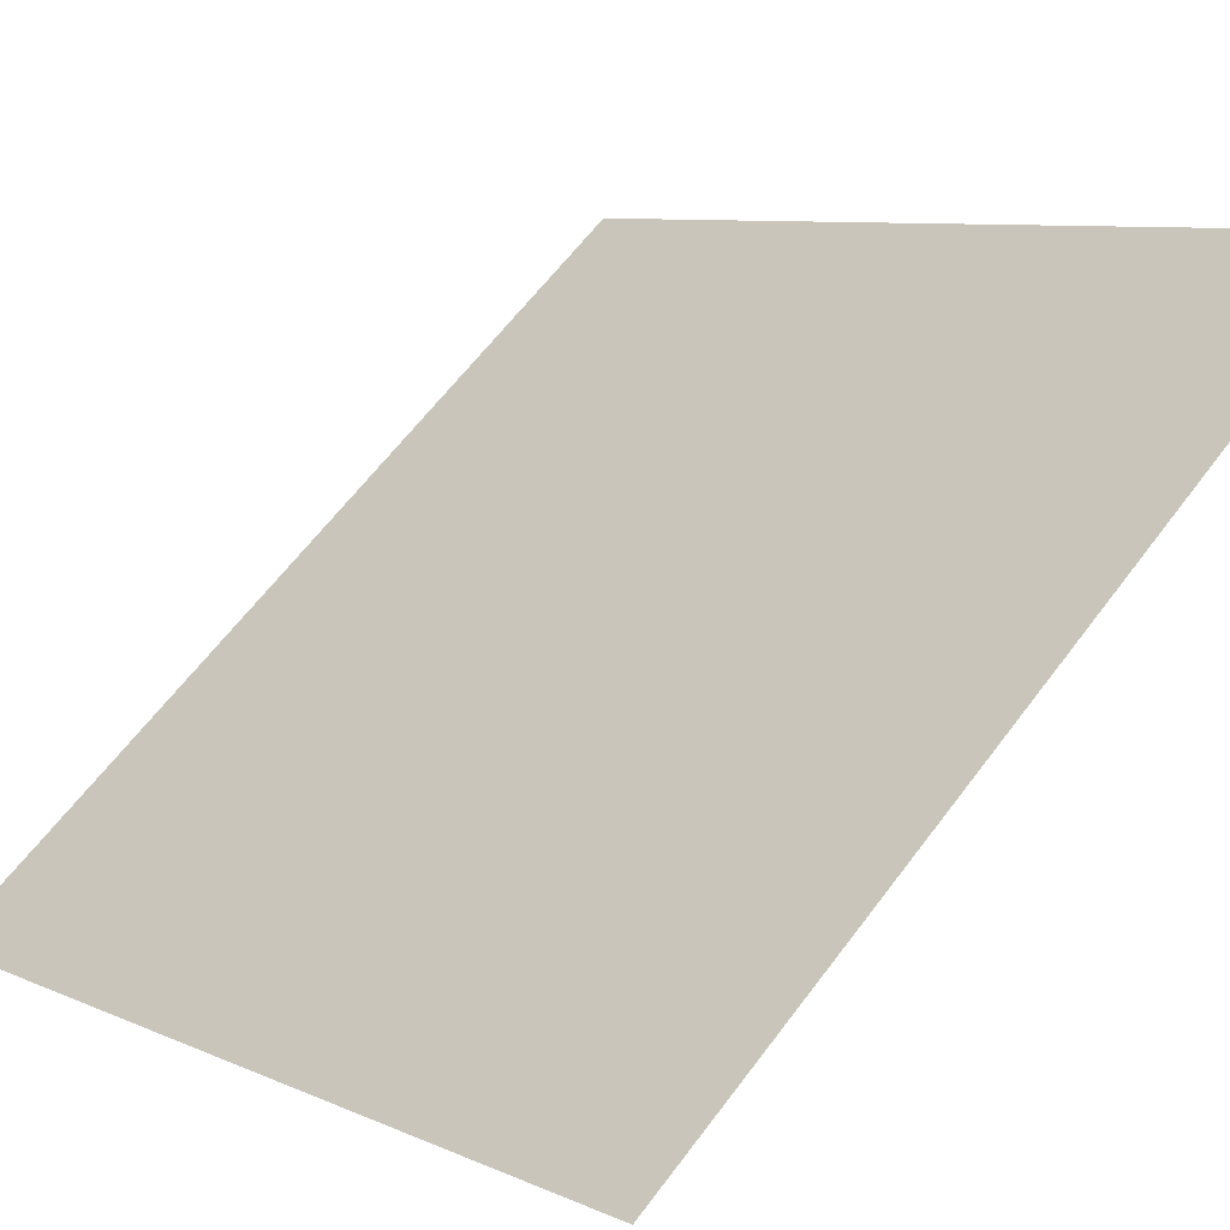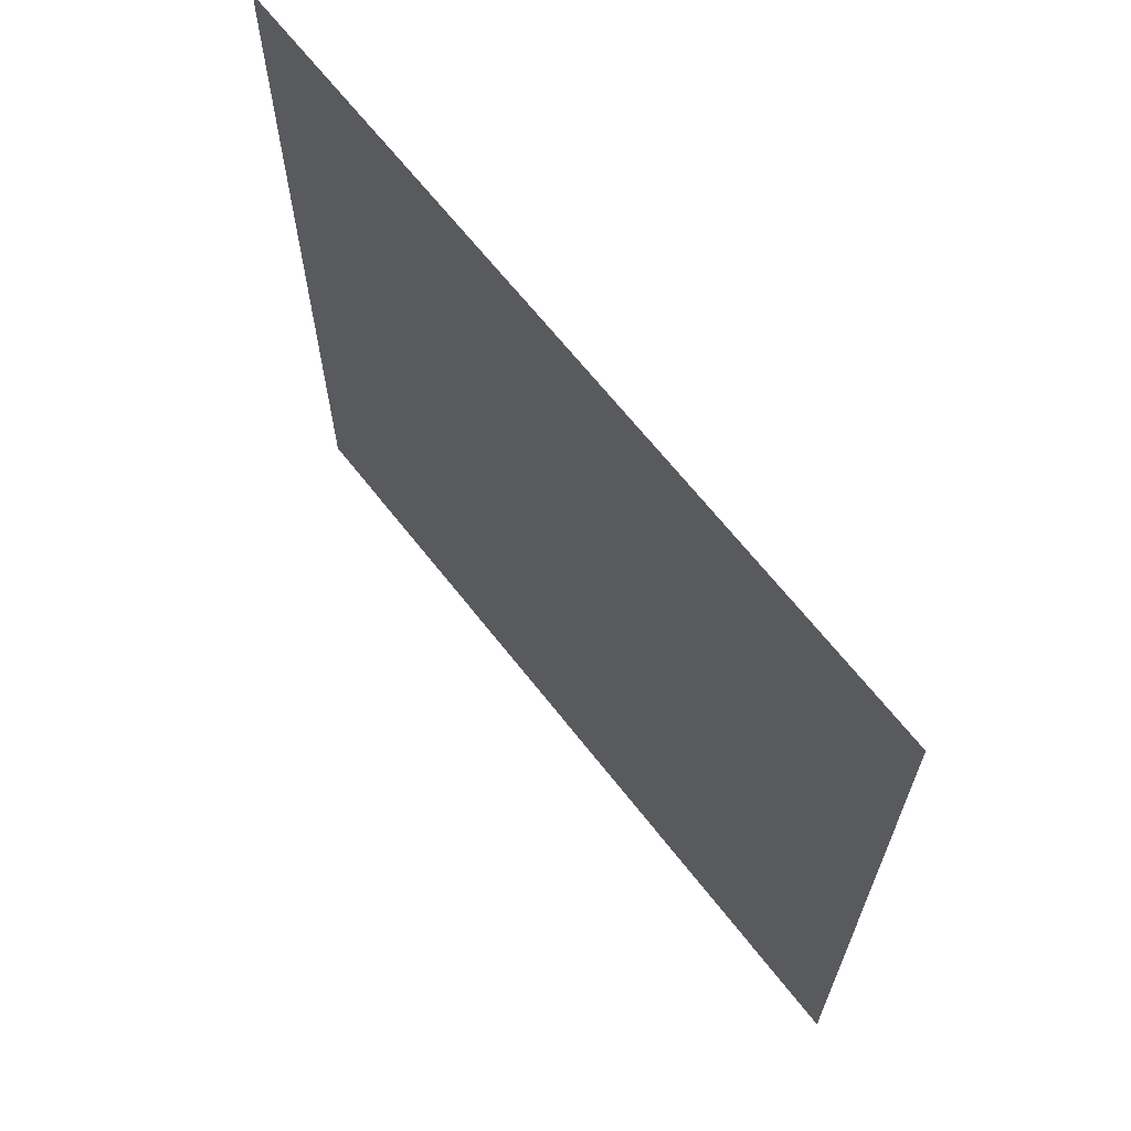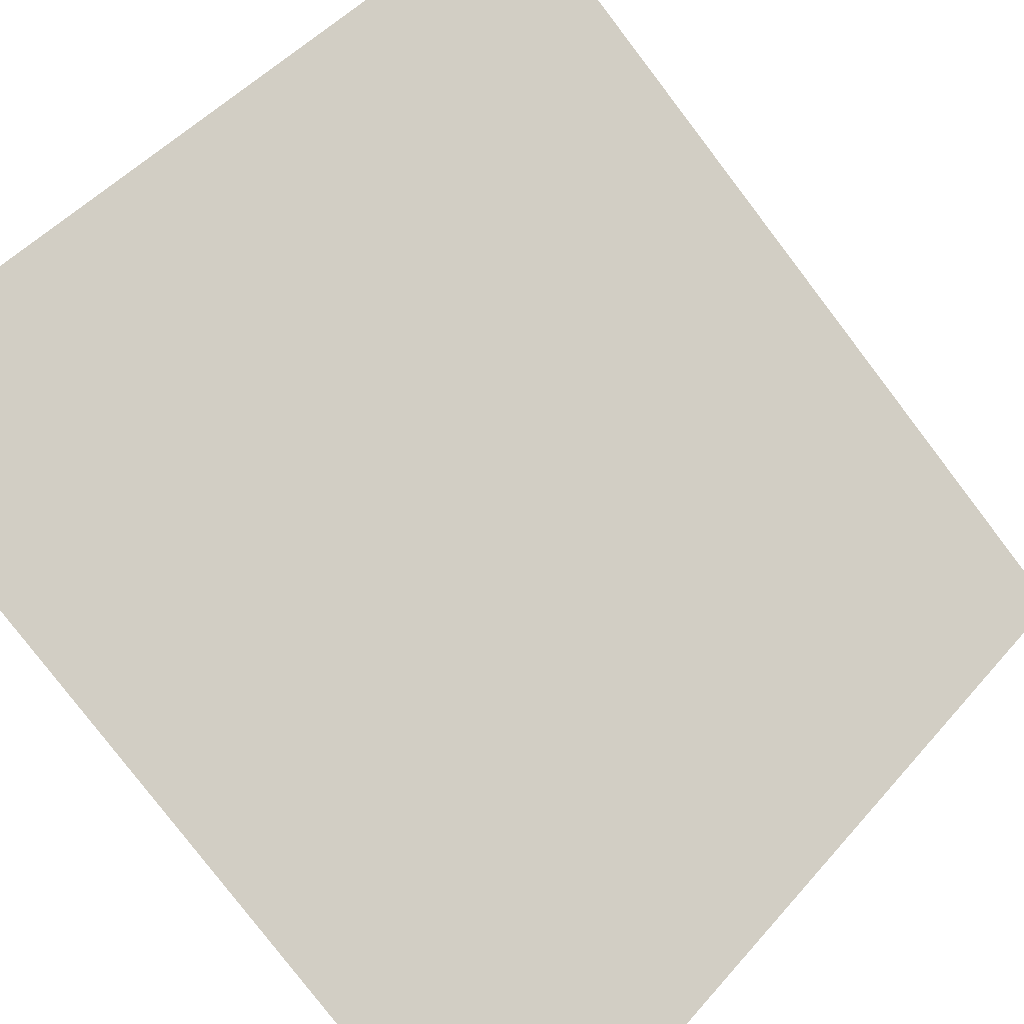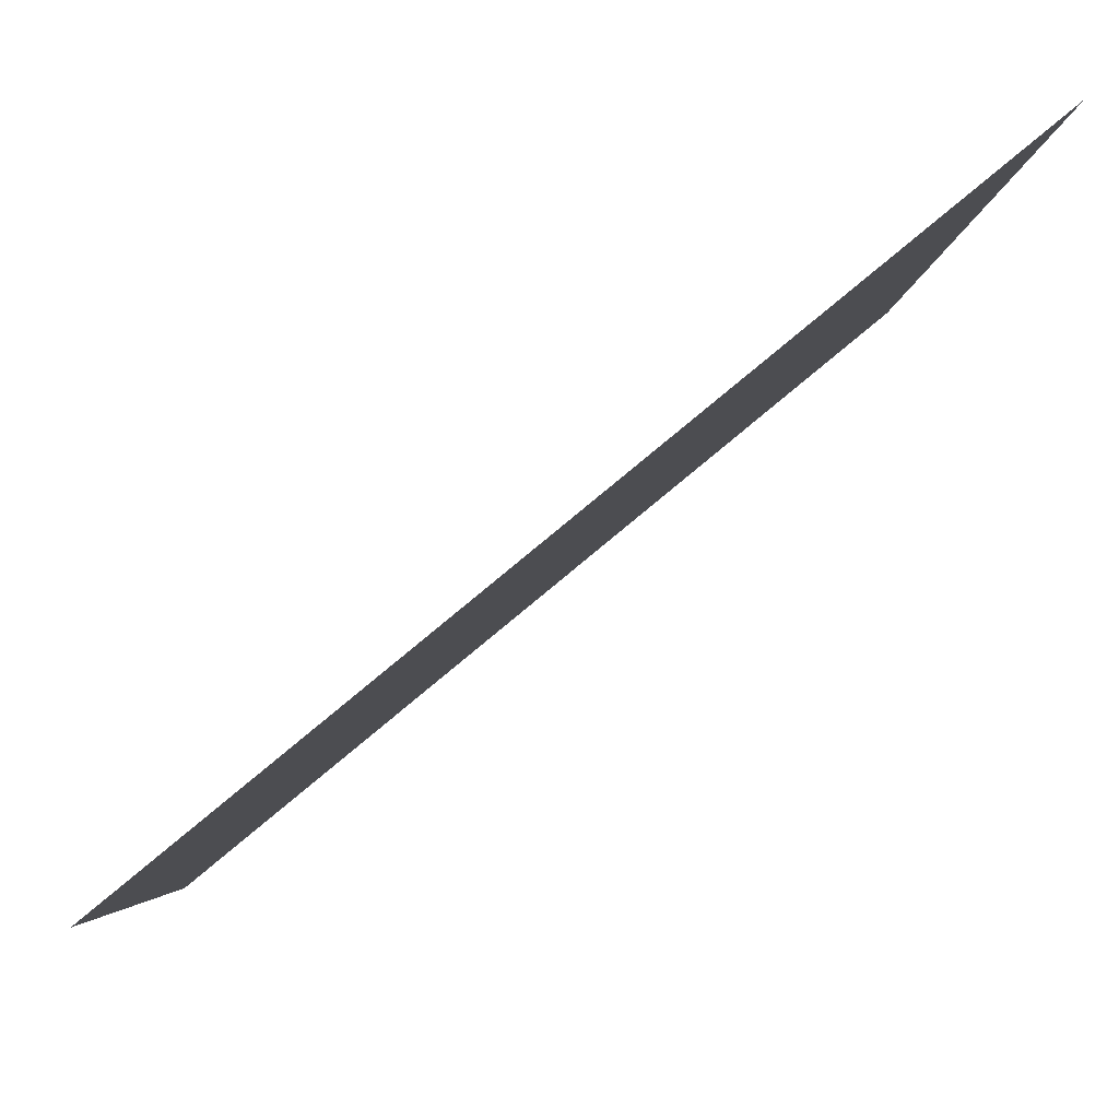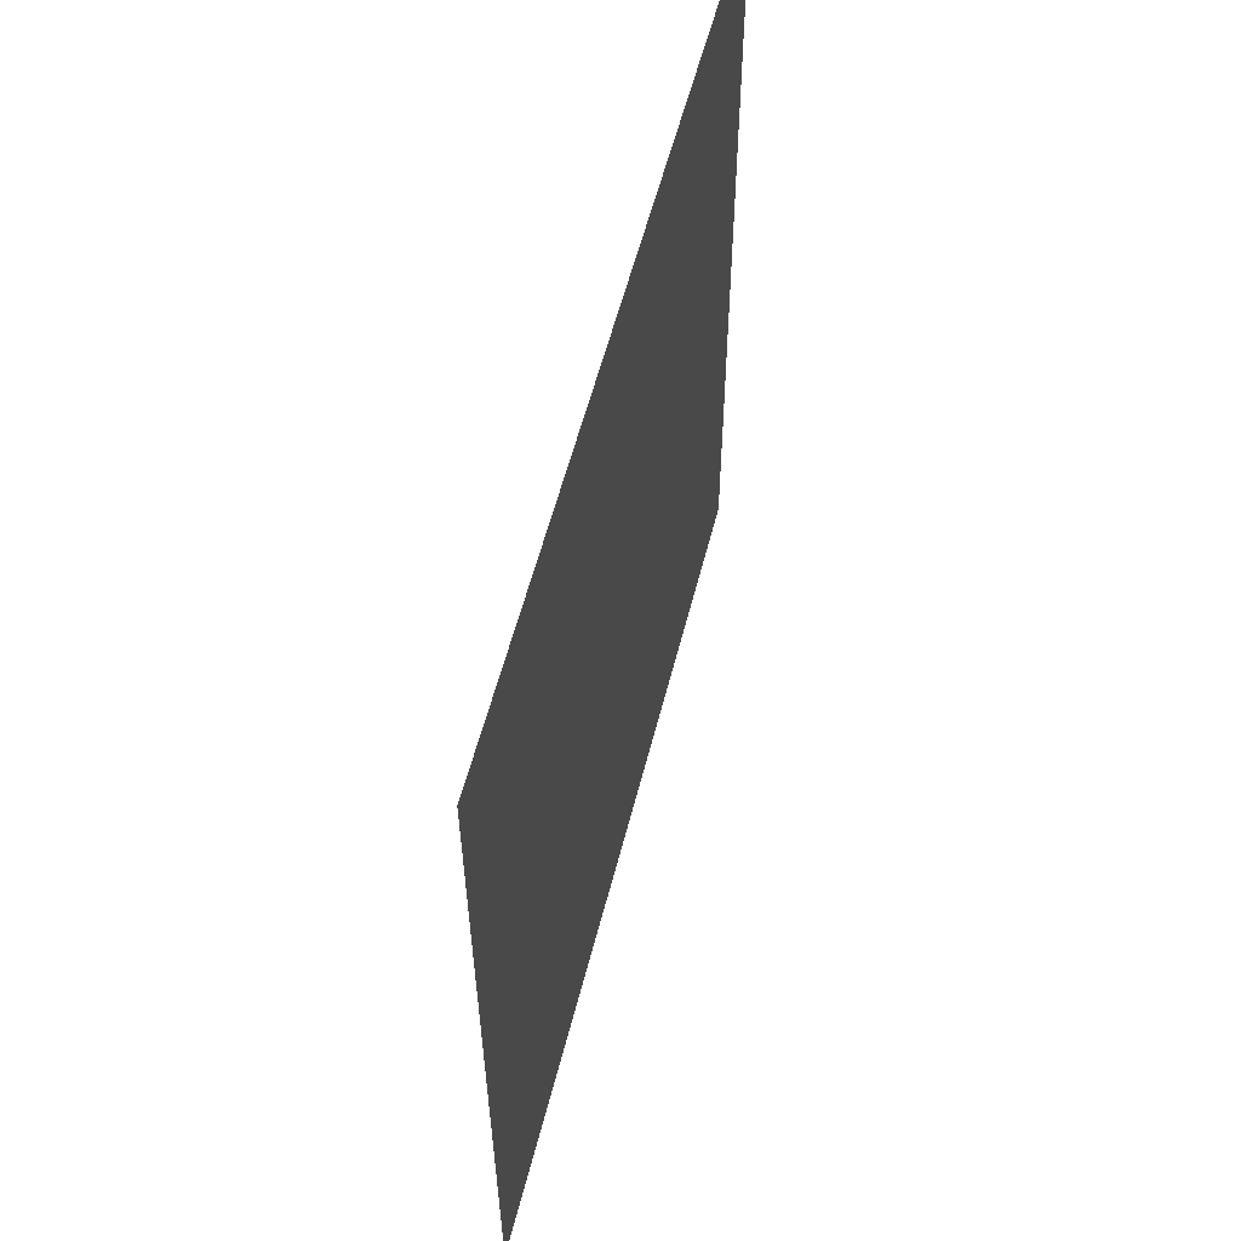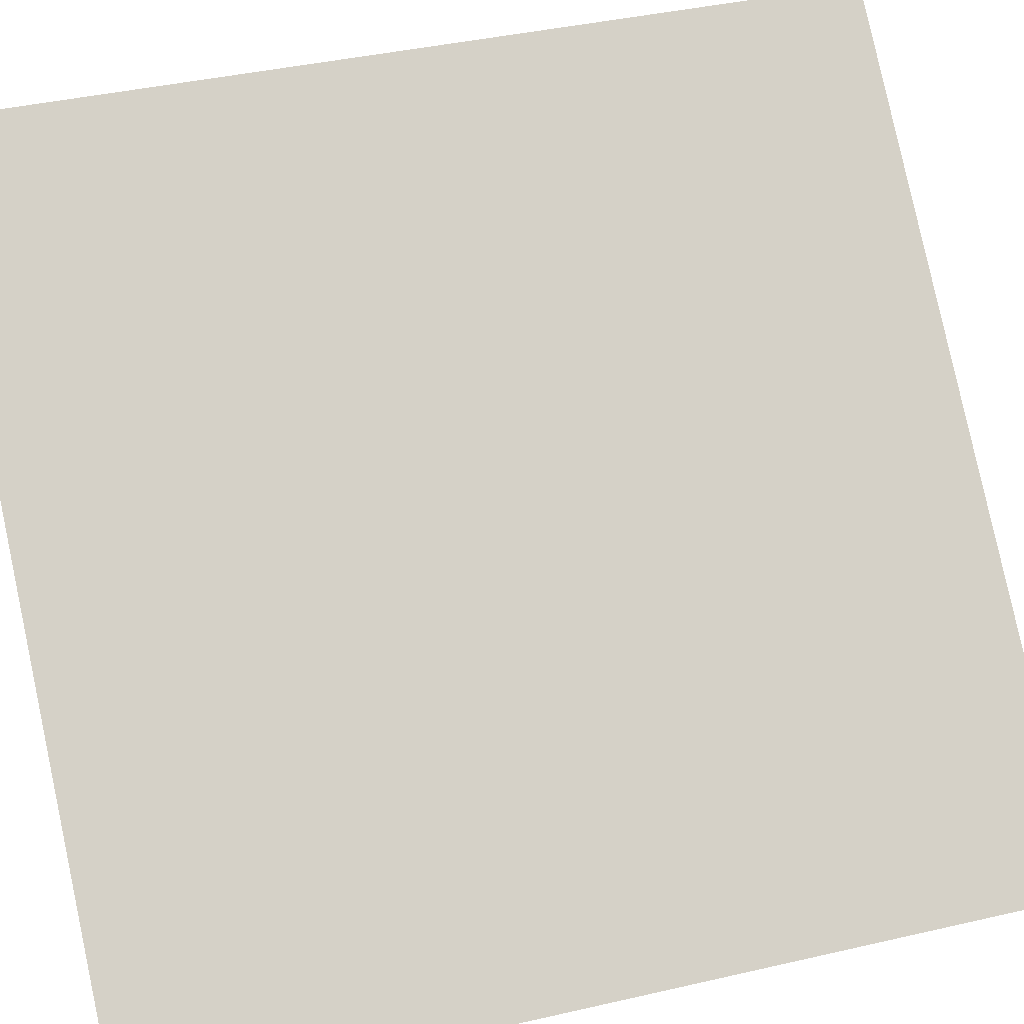
<metadata>
{"format":"obj","ext":"obj","renderer":"f3d","projection":"perspective","resolution":1024,"background":"white","views":[{"elev":61.8,"azim":-143.4,"up":"+Y"},{"elev":66.2,"azim":-167.5,"up":"+Z"},{"elev":46.7,"azim":38.1,"up":"+Y"},{"elev":-4.7,"azim":177.6,"up":"+Y"},{"elev":57.5,"azim":64.8,"up":"+Z"},{"elev":40.5,"azim":74.2,"up":"+Y"}]}
</metadata>
<code>
o light
v -38.36 8.063 0.1386
v -38.27 7.984 0.1386
v -38.36 8.063 0.01434
v -38.27 7.984 0.01434
f 1 2 4 3

</code>
